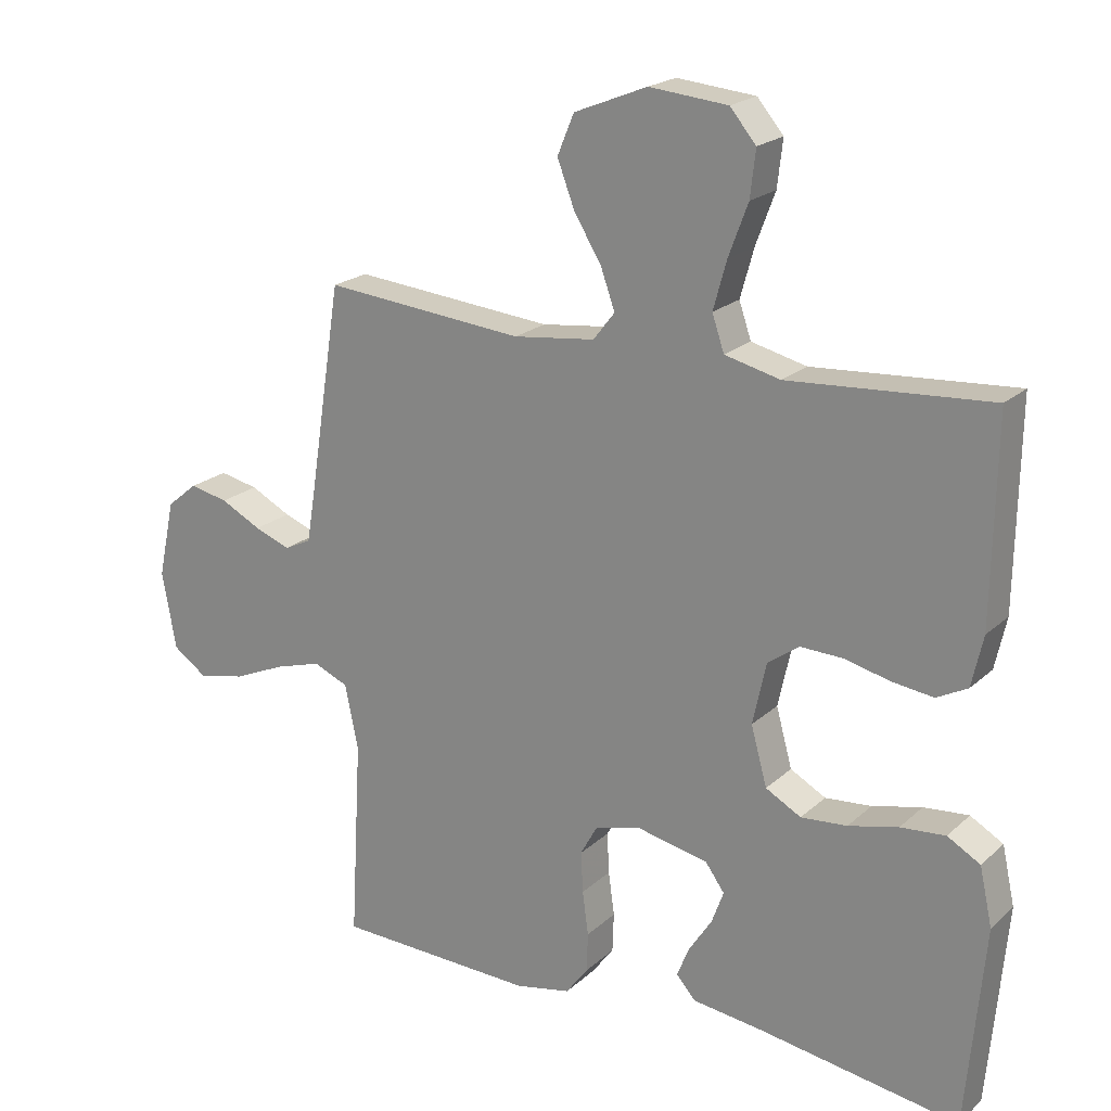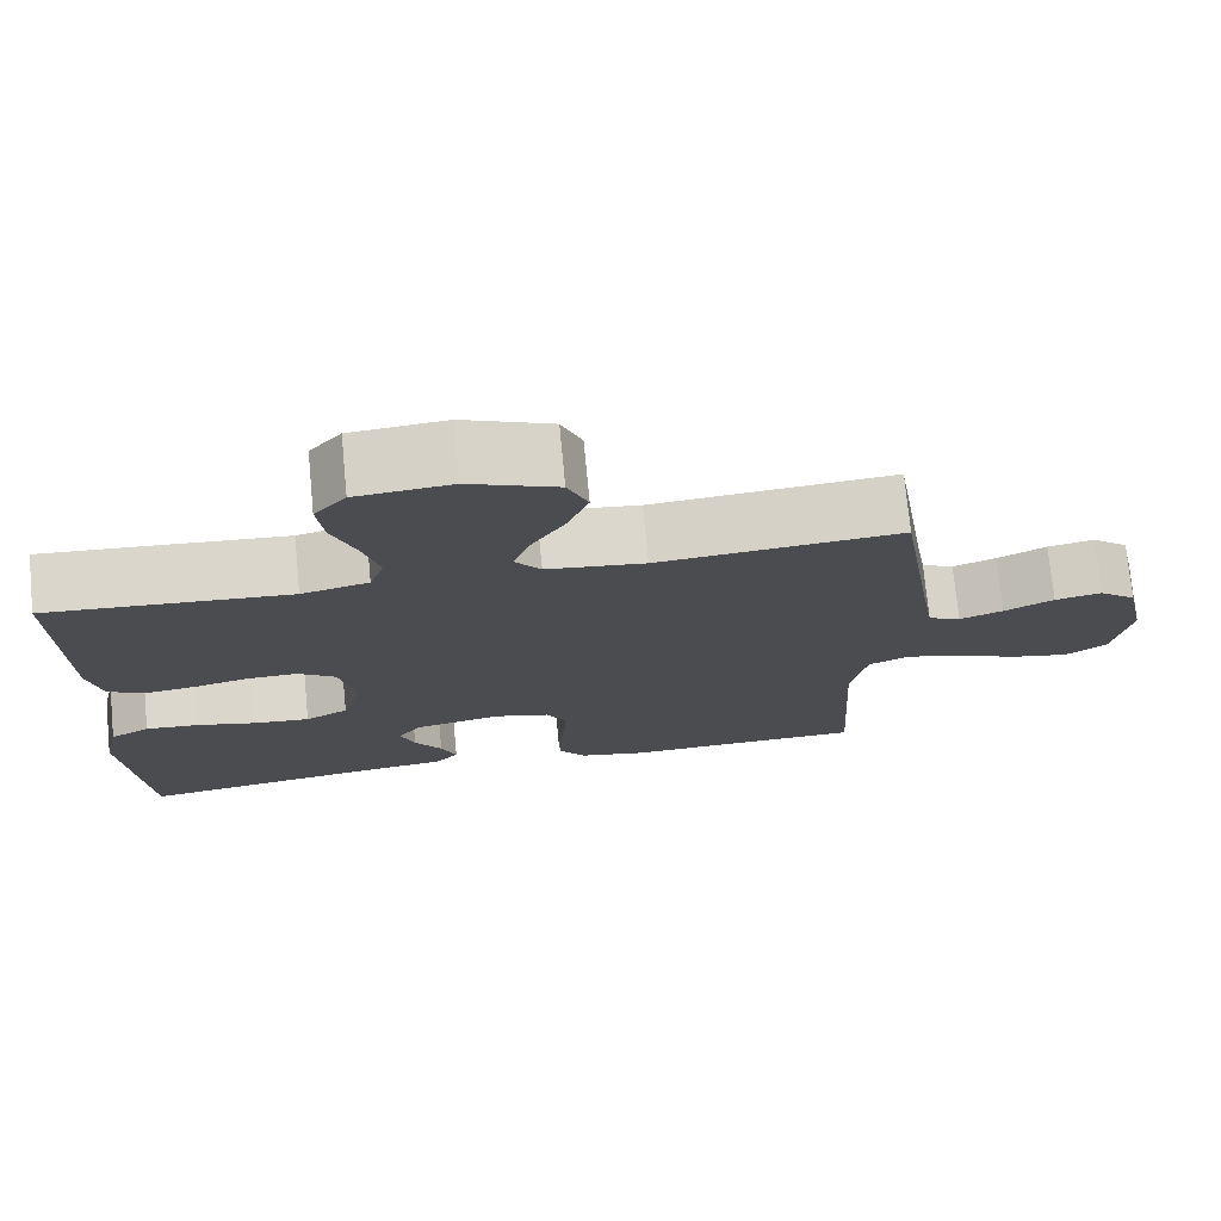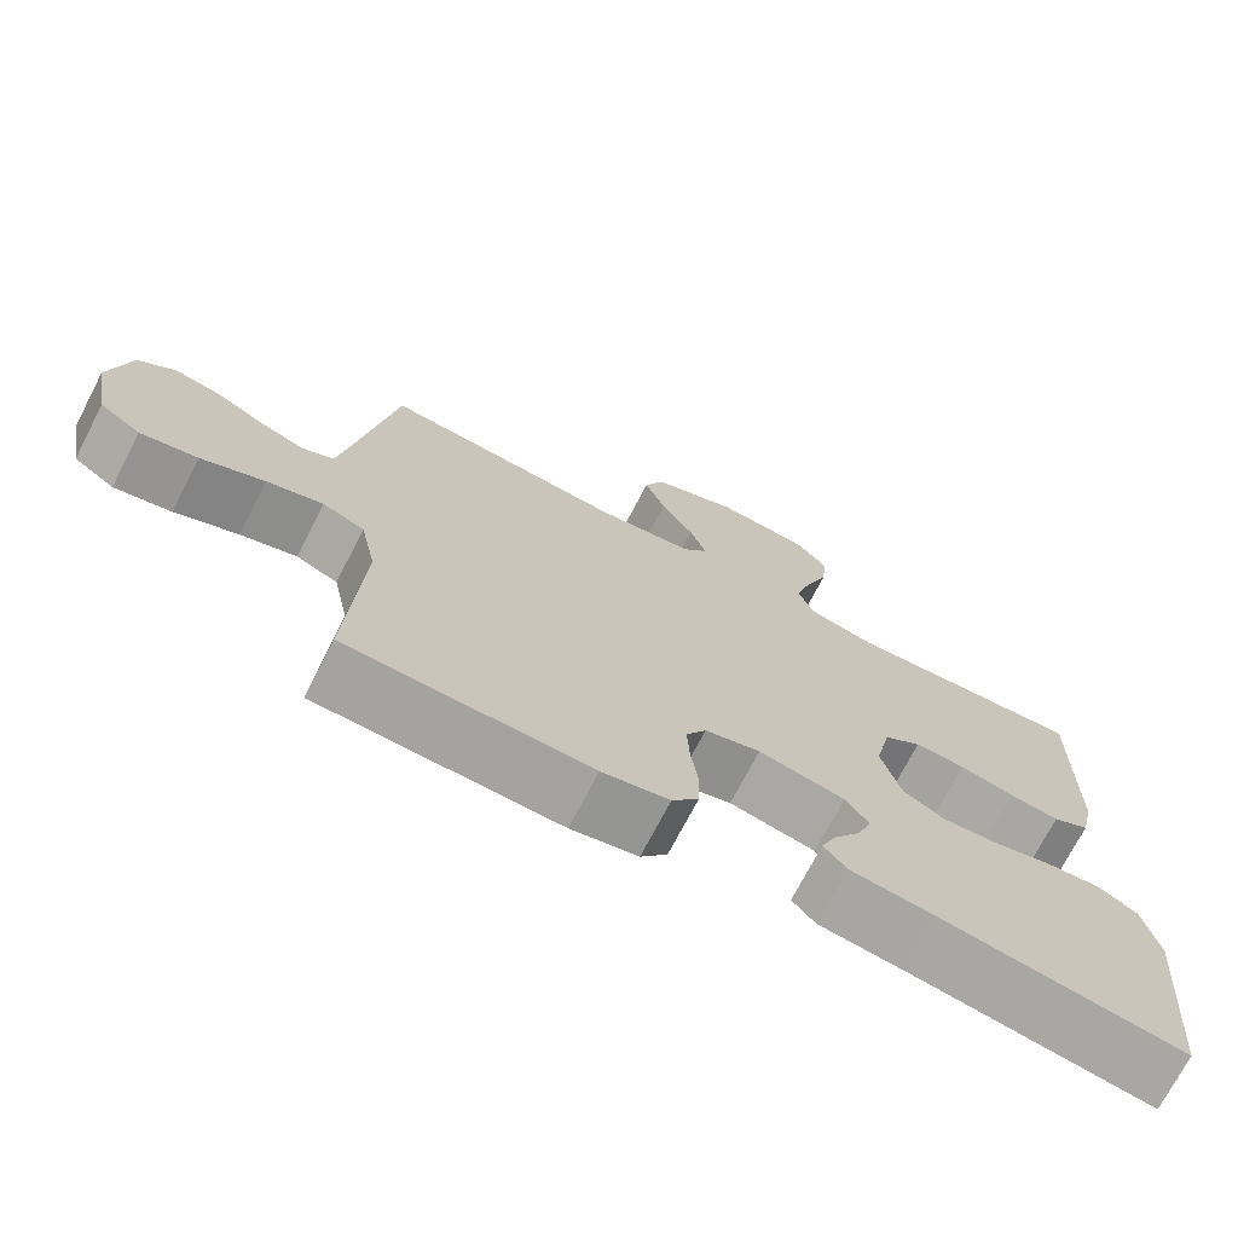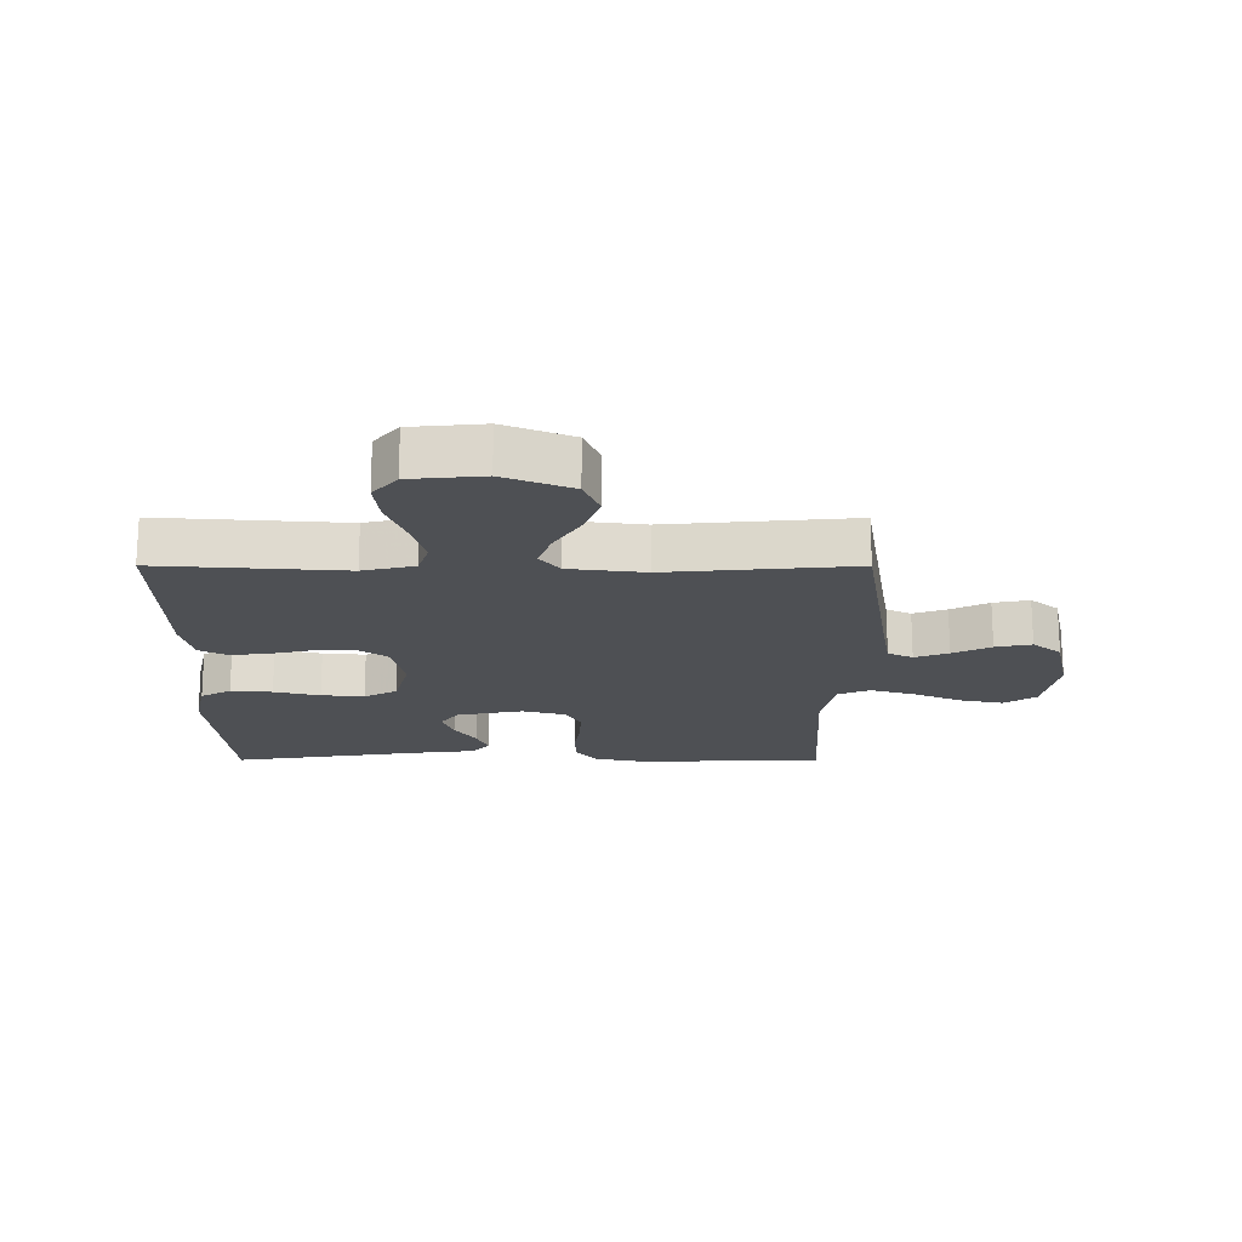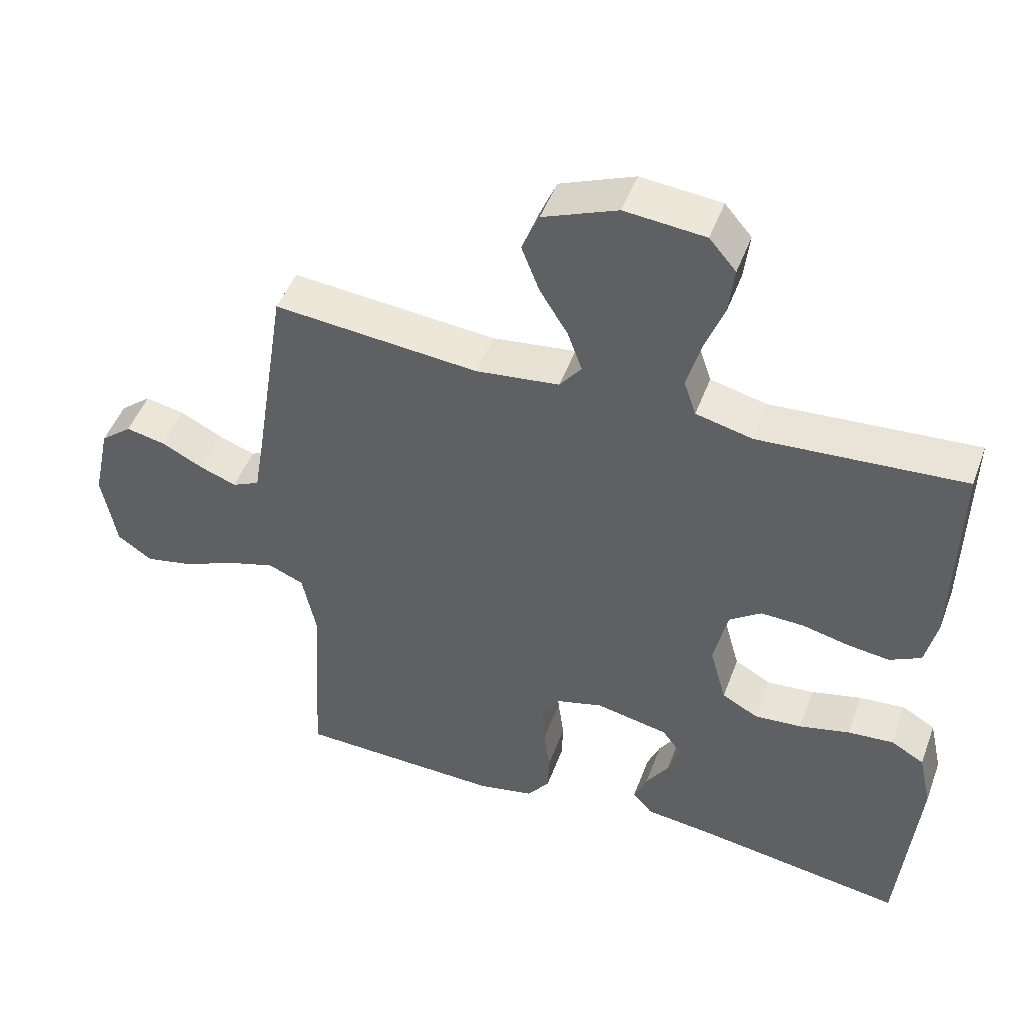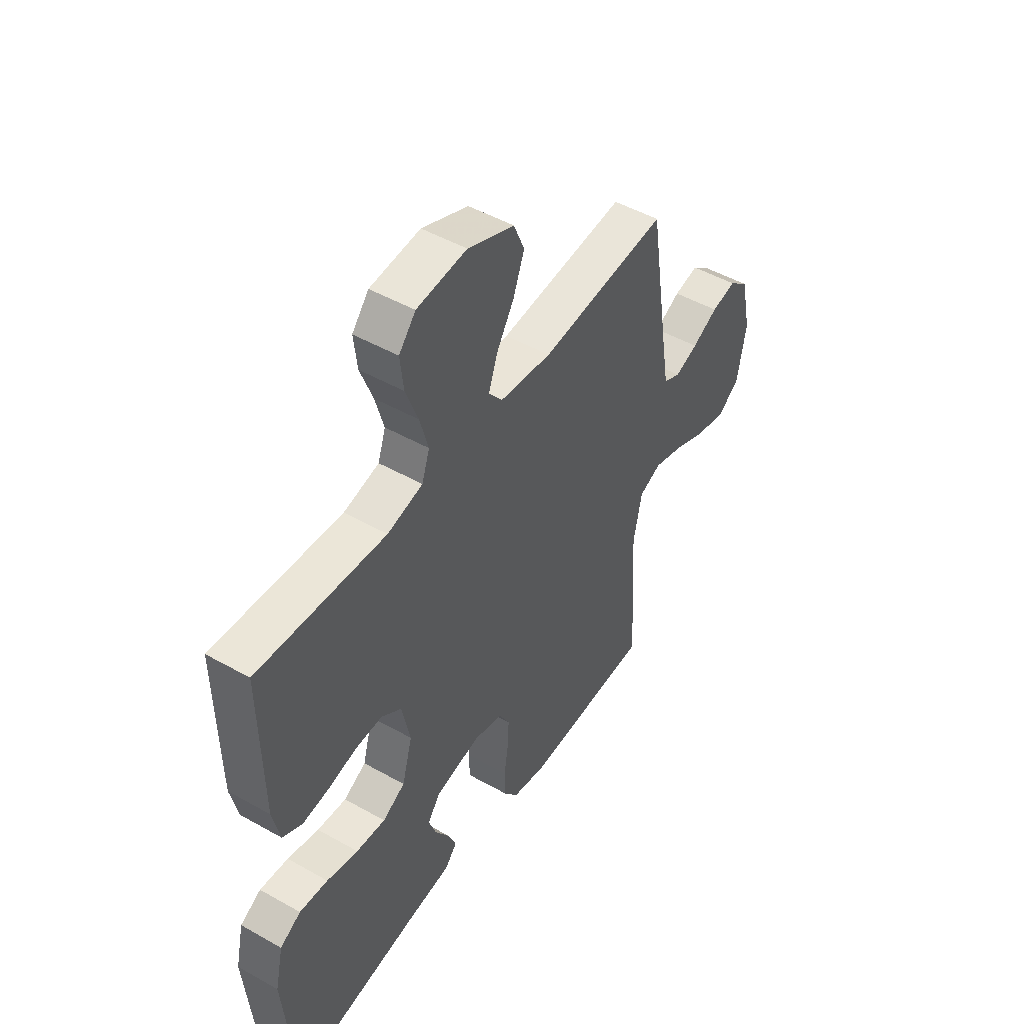
<metadata>
{"format":"obj","ext":"obj","renderer":"f3d","projection":"perspective","resolution":1024,"background":"white","views":[{"elev":20.7,"azim":-147.1,"up":"+Z"},{"elev":74.5,"azim":-5.5,"up":"+Z"},{"elev":-72.4,"azim":152.6,"up":"+Z"},{"elev":-18.5,"azim":-0.1,"up":"+Y"},{"elev":48.0,"azim":-160.1,"up":"+Z"},{"elev":48.4,"azim":-57.7,"up":"+Z"}]}
</metadata>
<code>
v -0.5 0.07 -0.5
v -0.527 0.07 -0.2
v -0.508 0.07 -0.114
v -0.459 0.07 -0.086
v -0.392 0.07 -0.092
v -0.318 0.07 -0.11
v -0.249 0.07 -0.116
v -0.196 0.07 -0.087
v -0.172 0.07 0
v -0.192 0.07 0.092
v -0.239 0.07 0.126
v -0.302 0.07 0.124
v -0.37 0.07 0.108
v -0.432 0.07 0.1
v -0.478 0.07 0.124
v -0.495 0.07 0.2
v -0.5 0.07 0.5
v -0.2 0.07 0.479
v -0.117 0.07 0.499
v -0.099 0.07 0.552
v -0.119 0.07 0.624
v -0.148 0.07 0.701
v -0.156 0.07 0.77
v -0.117 0.07 0.816
v 0 0.07 0.827
v 0.109 0.07 0.783
v 0.134 0.07 0.723
v 0.108 0.07 0.655
v 0.067 0.07 0.588
v 0.046 0.07 0.529
v 0.078 0.07 0.488
v 0.2 0.07 0.473
v 0.5 0.07 0.5
v 0.547 0.07 0.2
v 0.562 0.07 0.11
v 0.602 0.07 0.091
v 0.656 0.07 0.111
v 0.717 0.07 0.142
v 0.775 0.07 0.154
v 0.821 0.07 0.116
v 0.846 0.07 0
v 0.825 0.07 -0.116
v 0.774 0.07 -0.151
v 0.703 0.07 -0.136
v 0.625 0.07 -0.102
v 0.555 0.07 -0.081
v 0.503 0.07 -0.103
v 0.483 0.07 -0.2
v 0.5 0.07 -0.5
v 0.2 0.07 -0.509
v 0.117 0.07 -0.492
v 0.084 0.07 -0.448
v 0.082 0.07 -0.389
v 0.091 0.07 -0.324
v 0.094 0.07 -0.263
v 0.069 0.07 -0.218
v 0 0.07 -0.199
v -0.107 0.07 -0.221
v -0.136 0.07 -0.261
v -0.118 0.07 -0.31
v -0.084 0.07 -0.362
v -0.065 0.07 -0.408
v -0.094 0.07 -0.441
v -0.2 0.07 -0.454
v -0.5 0 -0.5
v -0.527 0 -0.2
v -0.508 0 -0.114
v -0.459 0 -0.086
v -0.392 0 -0.092
v -0.318 0 -0.11
v -0.249 0 -0.116
v -0.196 0 -0.087
v -0.172 0 0
v -0.192 0 0.092
v -0.239 0 0.126
v -0.302 0 0.124
v -0.37 0 0.108
v -0.432 0 0.1
v -0.478 0 0.124
v -0.495 0 0.2
v -0.5 0 0.5
v -0.2 0 0.479
v -0.117 0 0.499
v -0.099 0 0.552
v -0.119 0 0.624
v -0.148 0 0.701
v -0.156 0 0.77
v -0.117 0 0.816
v 0 0 0.827
v 0.109 0 0.783
v 0.134 0 0.723
v 0.108 0 0.655
v 0.067 0 0.588
v 0.046 0 0.529
v 0.078 0 0.488
v 0.2 0 0.473
v 0.5 0 0.5
v 0.547 0 0.2
v 0.562 0 0.11
v 0.602 0 0.091
v 0.656 0 0.111
v 0.717 0 0.142
v 0.775 0 0.154
v 0.821 0 0.116
v 0.846 0 0
v 0.825 0 -0.116
v 0.774 0 -0.151
v 0.703 0 -0.136
v 0.625 0 -0.102
v 0.555 0 -0.081
v 0.503 0 -0.103
v 0.483 0 -0.2
v 0.5 0 -0.5
v 0.2 0 -0.509
v 0.117 0 -0.492
v 0.084 0 -0.448
v 0.082 0 -0.389
v 0.091 0 -0.324
v 0.094 0 -0.263
v 0.069 0 -0.218
v 0 0 -0.199
v -0.107 0 -0.221
v -0.136 0 -0.261
v -0.118 0 -0.31
v -0.084 0 -0.362
v -0.065 0 -0.408
v -0.094 0 -0.441
v -0.2 0 -0.454
f 61 62 63 64
f 60 61 64 1
f 59 60 1 2
f 58 59 2 3
f 57 58 3 4
f 51 52 53 54
f 51 54 55
f 48 49 50 51
f 47 48 51 55
f 46 47 55 56
f 42 43 44 45
f 42 45 46
f 41 42 46
f 40 41 46
f 37 38 39 40
f 36 37 40 46
f 35 36 46 56
f 32 33 34
f 31 32 34 35
f 26 27 28 29
f 26 29 30
f 25 26 30
f 24 25 30
f 21 22 23 24
f 20 21 24 30
f 19 20 30 31
f 15 16 17 18
f 12 13 14 15
f 11 12 15 18
f 10 11 18 19
f 57 4 5 6
f 57 6 7
f 56 57 7 8
f 35 56 8 9
f 19 31 35
f 9 10 19 35
f 128 127 126 125
f 65 128 125 124
f 66 65 124 123
f 67 66 123 122
f 68 67 122 121
f 118 117 116 115
f 119 118 115
f 115 114 113 112
f 119 115 112 111
f 120 119 111 110
f 109 108 107 106
f 110 109 106
f 110 106 105
f 110 105 104
f 104 103 102 101
f 110 104 101 100
f 120 110 100 99
f 98 97 96
f 99 98 96 95
f 93 92 91 90
f 94 93 90
f 94 90 89
f 94 89 88
f 88 87 86 85
f 94 88 85 84
f 95 94 84 83
f 82 81 80 79
f 79 78 77 76
f 82 79 76 75
f 83 82 75 74
f 70 69 68 121
f 71 70 121
f 72 71 121 120
f 73 72 120 99
f 99 95 83
f 99 83 74 73
f 1 65 66 2
f 2 66 67 3
f 3 67 68 4
f 4 68 69 5
f 5 69 70 6
f 6 70 71 7
f 7 71 72 8
f 8 72 73 9
f 9 73 74 10
f 10 74 75 11
f 11 75 76 12
f 12 76 77 13
f 13 77 78 14
f 14 78 79 15
f 15 79 80 16
f 16 80 81 17
f 17 81 82 18
f 18 82 83 19
f 19 83 84 20
f 20 84 85 21
f 21 85 86 22
f 22 86 87 23
f 23 87 88 24
f 24 88 89 25
f 25 89 90 26
f 26 90 91 27
f 27 91 92 28
f 28 92 93 29
f 29 93 94 30
f 30 94 95 31
f 31 95 96 32
f 32 96 97 33
f 33 97 98 34
f 34 98 99 35
f 35 99 100 36
f 36 100 101 37
f 37 101 102 38
f 38 102 103 39
f 39 103 104 40
f 40 104 105 41
f 41 105 106 42
f 42 106 107 43
f 43 107 108 44
f 44 108 109 45
f 45 109 110 46
f 46 110 111 47
f 47 111 112 48
f 48 112 113 49
f 49 113 114 50
f 50 114 115 51
f 51 115 116 52
f 52 116 117 53
f 53 117 118 54
f 54 118 119 55
f 55 119 120 56
f 56 120 121 57
f 57 121 122 58
f 58 122 123 59
f 59 123 124 60
f 60 124 125 61
f 61 125 126 62
f 62 126 127 63
f 63 127 128 64
f 64 128 65 1

</code>
